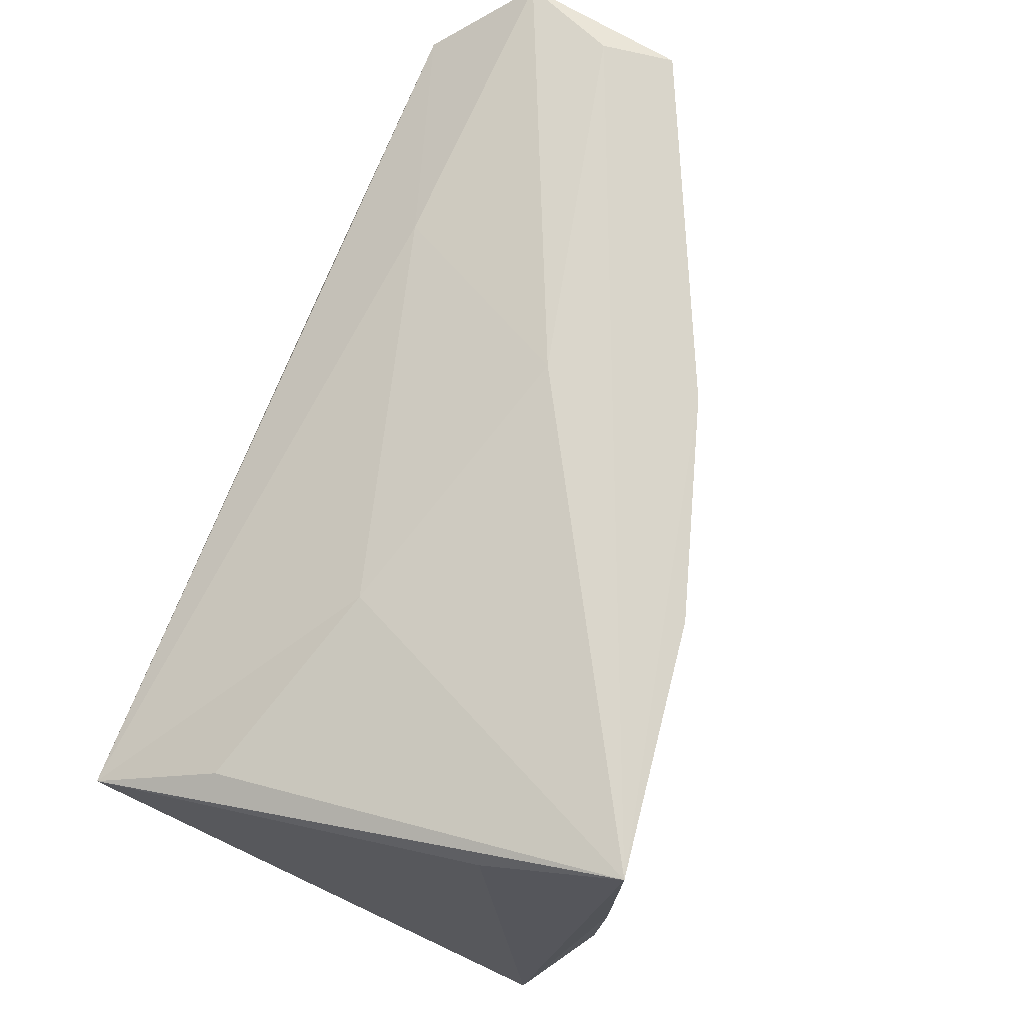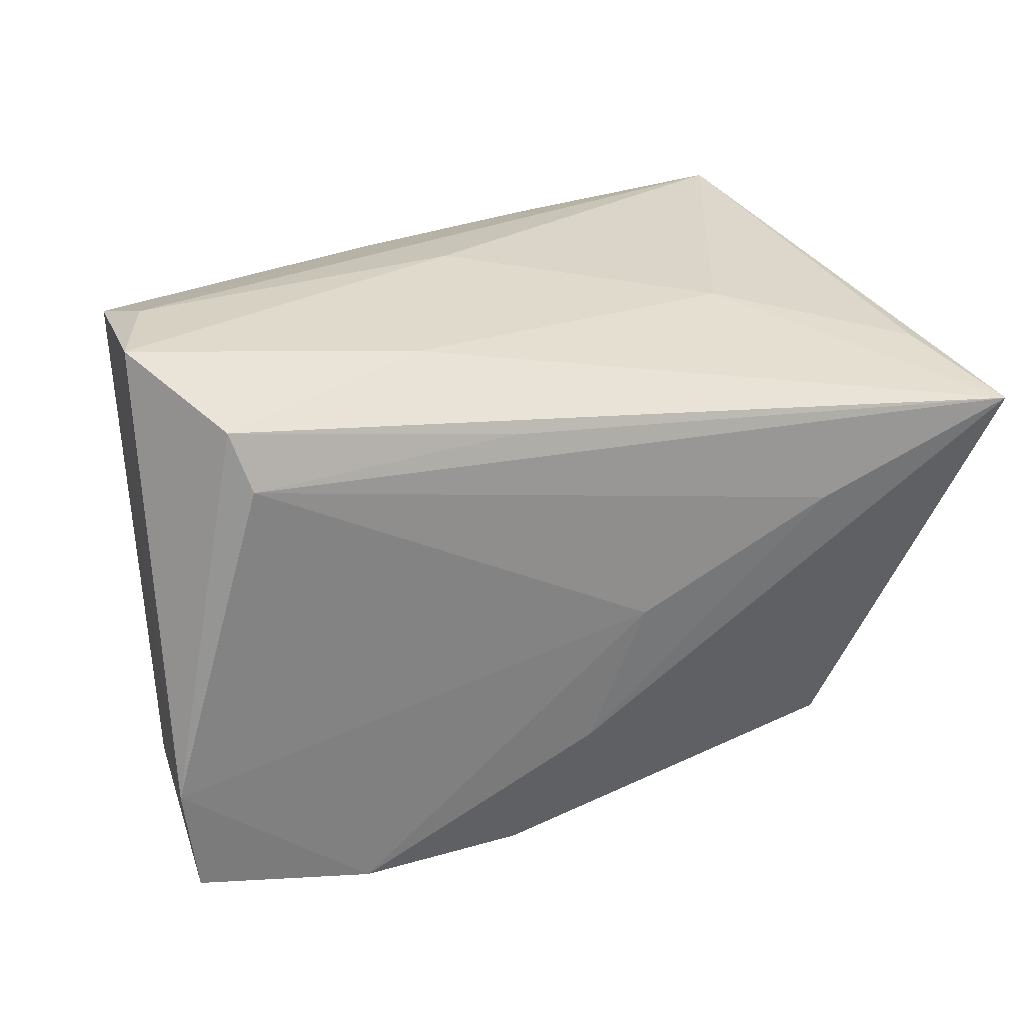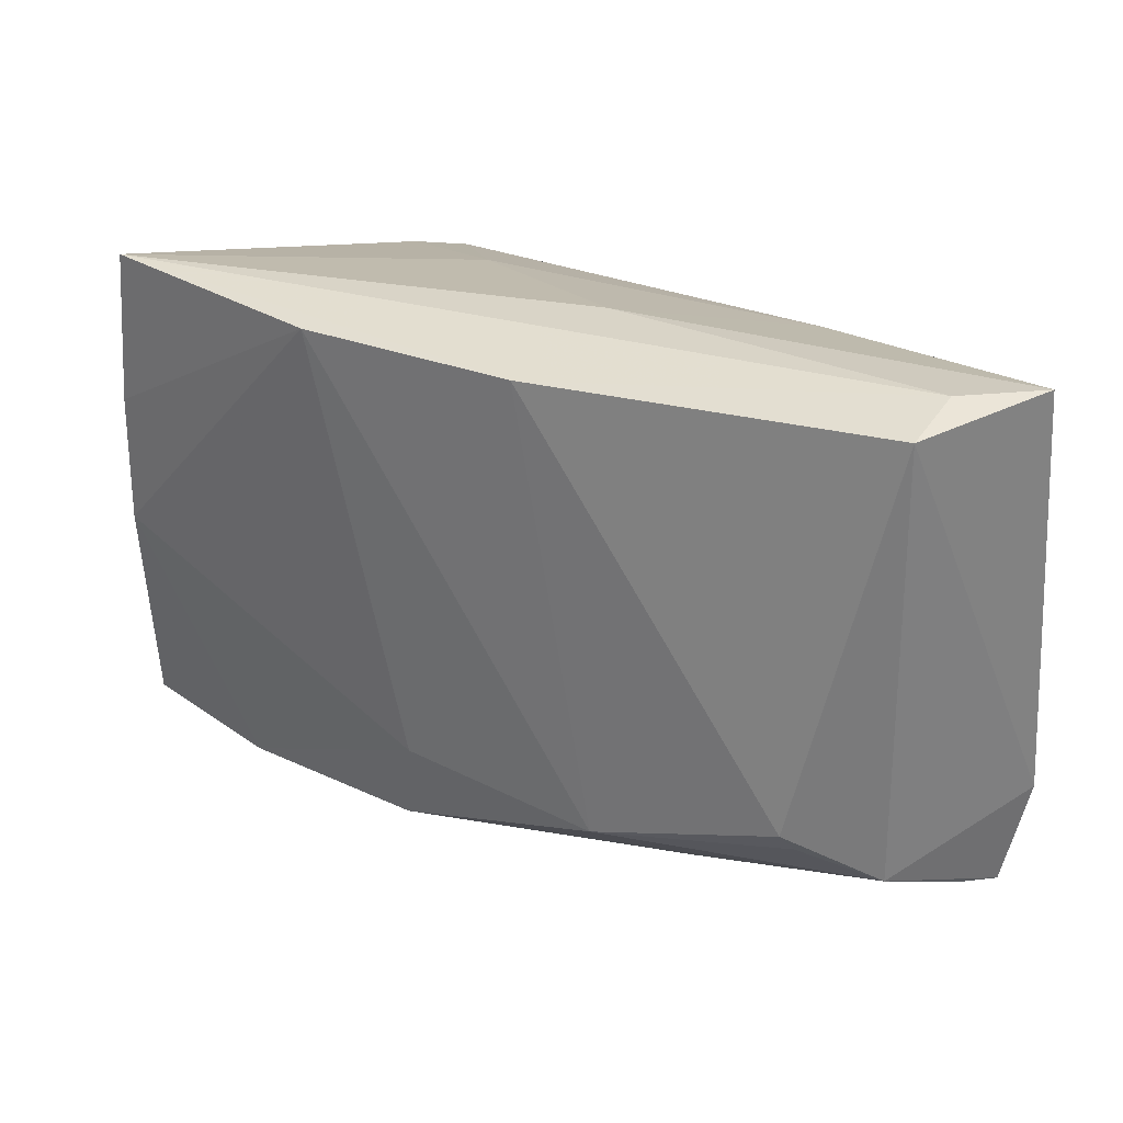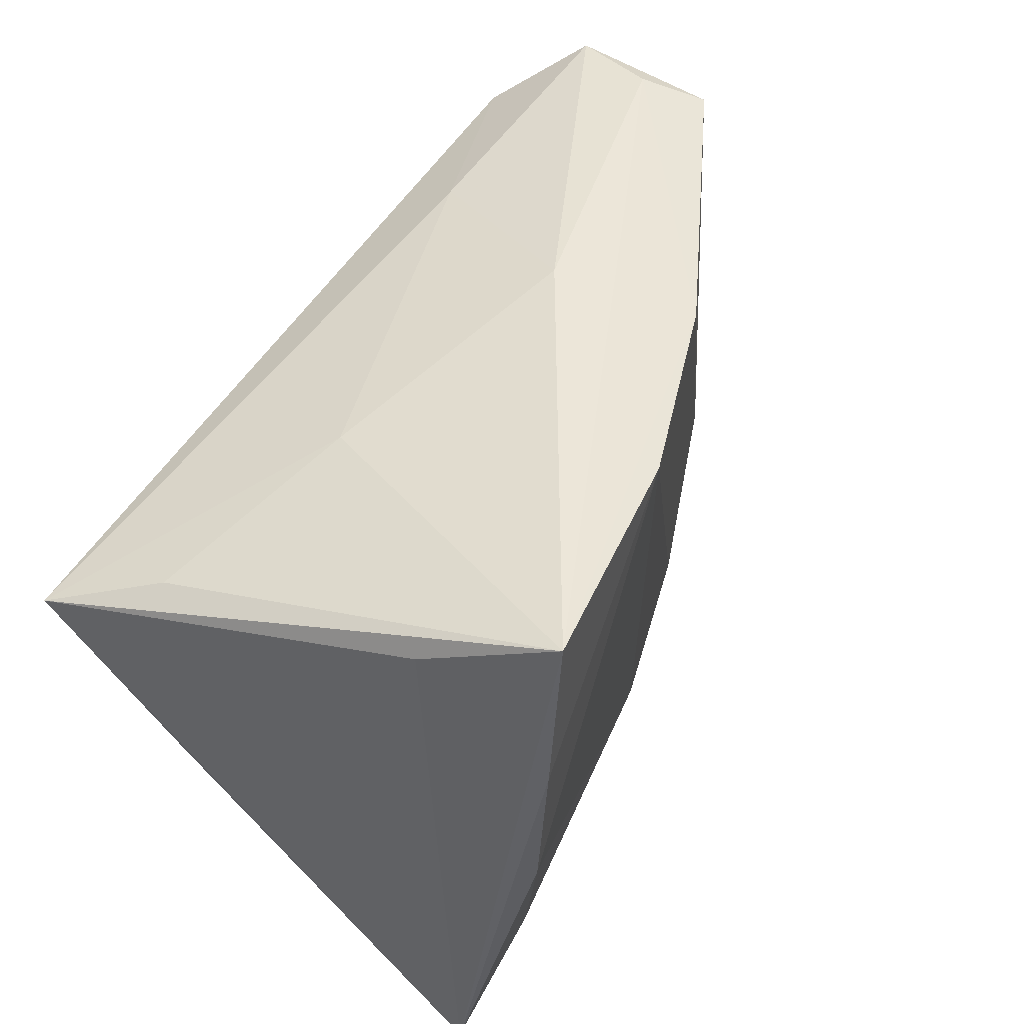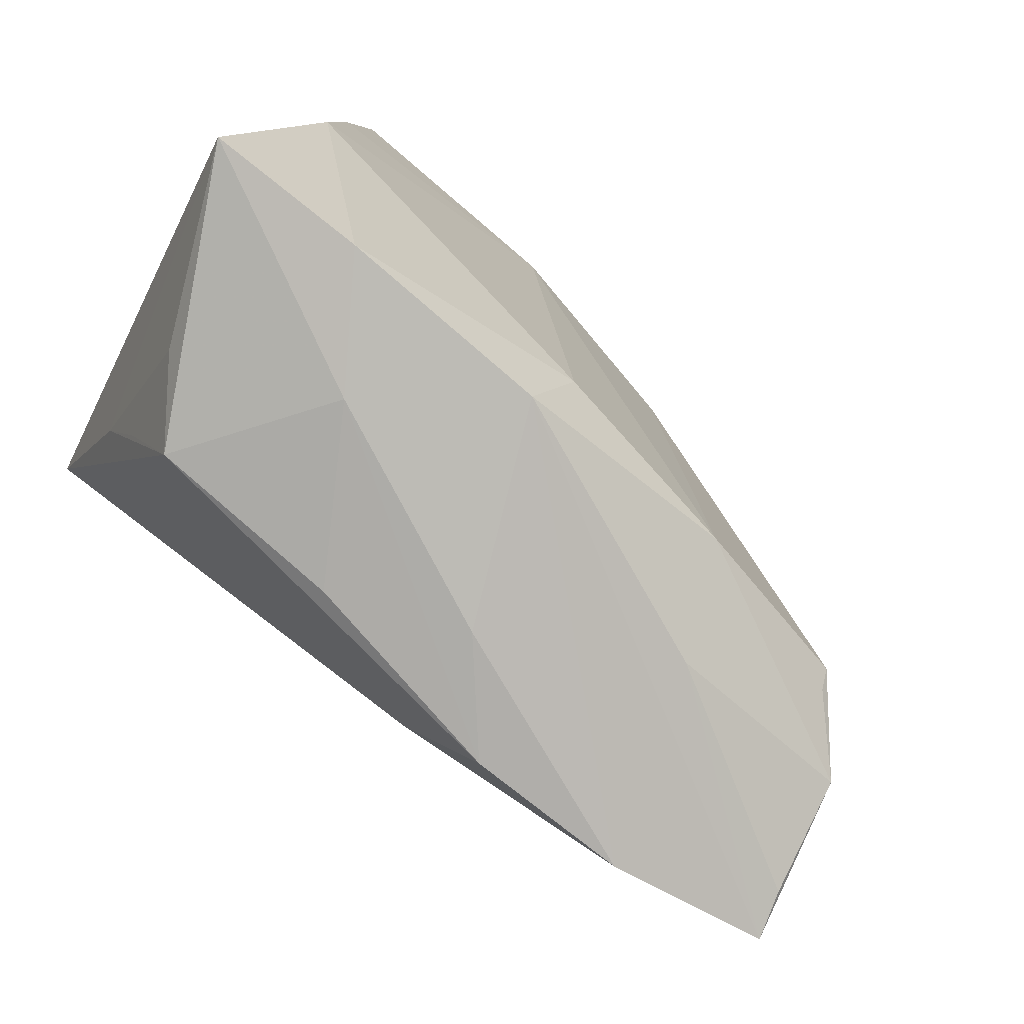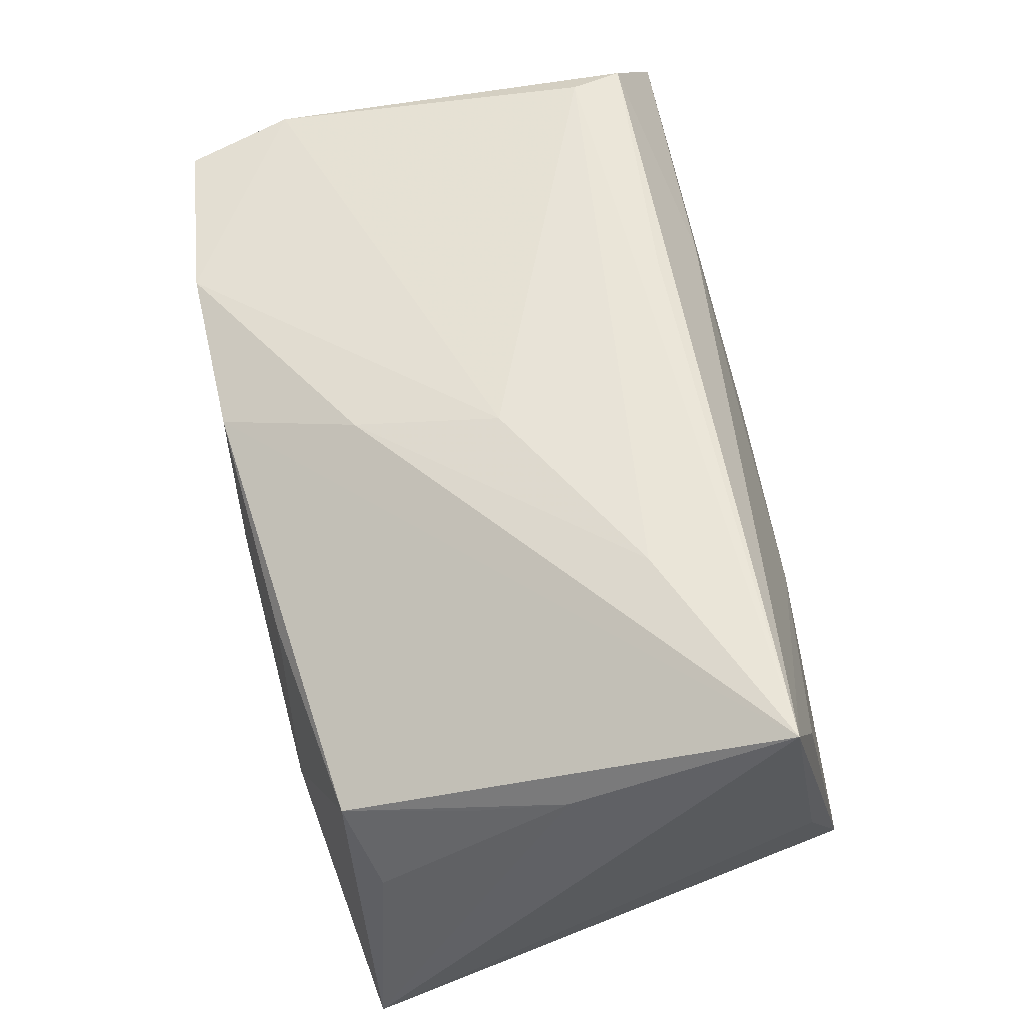
<metadata>
{"format":"obj","ext":"obj","renderer":"f3d","projection":"perspective","resolution":1024,"background":"white","views":[{"elev":74.1,"azim":112.3,"up":"+Y"},{"elev":21.6,"azim":-23.4,"up":"+Y"},{"elev":27.7,"azim":-132.0,"up":"+Y"},{"elev":46.4,"azim":120.0,"up":"+Y"},{"elev":-79.1,"azim":147.8,"up":"+Y"},{"elev":58.7,"azim":75.1,"up":"+Z"}]}
</metadata>
<code>
v -0.04608 0.0239 0.02451
v 0.03489 -0.03075 0.006859
v -0.05242 -0.01778 0.02107
v -0.05169 0.0299 -0.002977
v 0.03697 0.0312 -0.03187
v -0.04318 -0.01519 -0.009121
v -0.03093 -0.03319 0.0196
v 0.0009299 -0.003887 0.02503
v -0.01518 0.01974 0.02537
v -0.01184 -0.03378 0.01735
v -0.01137 0.03166 -0.00389
v 0.004686 -0.03113 -0.01972
v 0.04721 -0.03069 -0.02528
v 0.04308 -0.007298 0.01313
v 0.04028 -0.002308 -0.03125
v 0.02915 -0.03246 -0.02349
v -0.04403 0.01768 0.02583
v -0.04921 -0.02226 0.0008085
v -0.02257 0.02737 0.01674
v -0.02229 -0.02199 -0.01607
v 0.02316 0.0069 0.02583
v -0.04354 -0.0175 -0.007095
v 0.0006874 -0.01987 -0.02241
v 0.0216 -0.03392 -0.009176
v -0.04954 -0.02827 0.01362
v -0.004304 -0.01951 0.02214
v 0.04717 0.01568 0.02583
v 0.01901 0.02622 0.005621
v -0.05033 -0.02992 0.0191
v 0.01257 -0.03308 0.01009
v -0.05374 0.03068 0.01507
v 0.04187 0.02053 0.01321
v 0.009126 0.02973 -0.02792
v 0.04041 -0.02787 -0.002714
v 0.03978 -0.01742 0.009908
v 0.03914 0.01312 -0.03177
v -0.003285 -0.03416 0.005106
v -0.01491 0.02941 -0.02026
v 0.04058 0.02495 -0.01727
v -0.02579 -0.02909 -0.003449
v -0.04954 0.03166 0.004694
f 13 5 39
f 39 27 13
f 5 27 39
f 31 4 3
f 11 28 5
f 27 28 19
f 19 11 31
f 28 11 19
f 32 27 5
f 5 28 32
f 32 28 27
f 1 19 31
f 27 19 1
f 31 3 1
f 1 3 17
f 8 3 7
f 17 3 8
f 13 27 14
f 27 2 14
f 13 2 24
f 10 2 27
f 6 4 38
f 7 3 29
f 41 11 5
f 5 38 41
f 41 38 4
f 41 4 31
f 31 11 41
f 9 17 27
f 27 1 9
f 9 1 17
f 27 17 21
f 17 8 21
f 34 2 13
f 13 14 34
f 26 10 27
f 27 21 26
f 26 21 8
f 26 8 7
f 7 10 26
f 37 10 7
f 24 10 37
f 30 24 2
f 2 10 30
f 30 10 24
f 6 38 20
f 16 15 13
f 23 15 16
f 13 24 16
f 24 37 16
f 18 4 6
f 18 29 3
f 18 3 4
f 35 14 2
f 2 34 35
f 35 34 14
f 36 5 13
f 13 15 36
f 23 20 33
f 33 20 38
f 33 15 23
f 33 38 5
f 33 36 15
f 5 36 33
f 40 18 12
f 12 18 20
f 12 37 7
f 12 16 37
f 12 20 23
f 23 16 12
f 7 29 12
f 12 29 40
f 40 29 25
f 25 18 40
f 29 18 25
f 6 20 22
f 22 18 6
f 20 18 22

</code>
